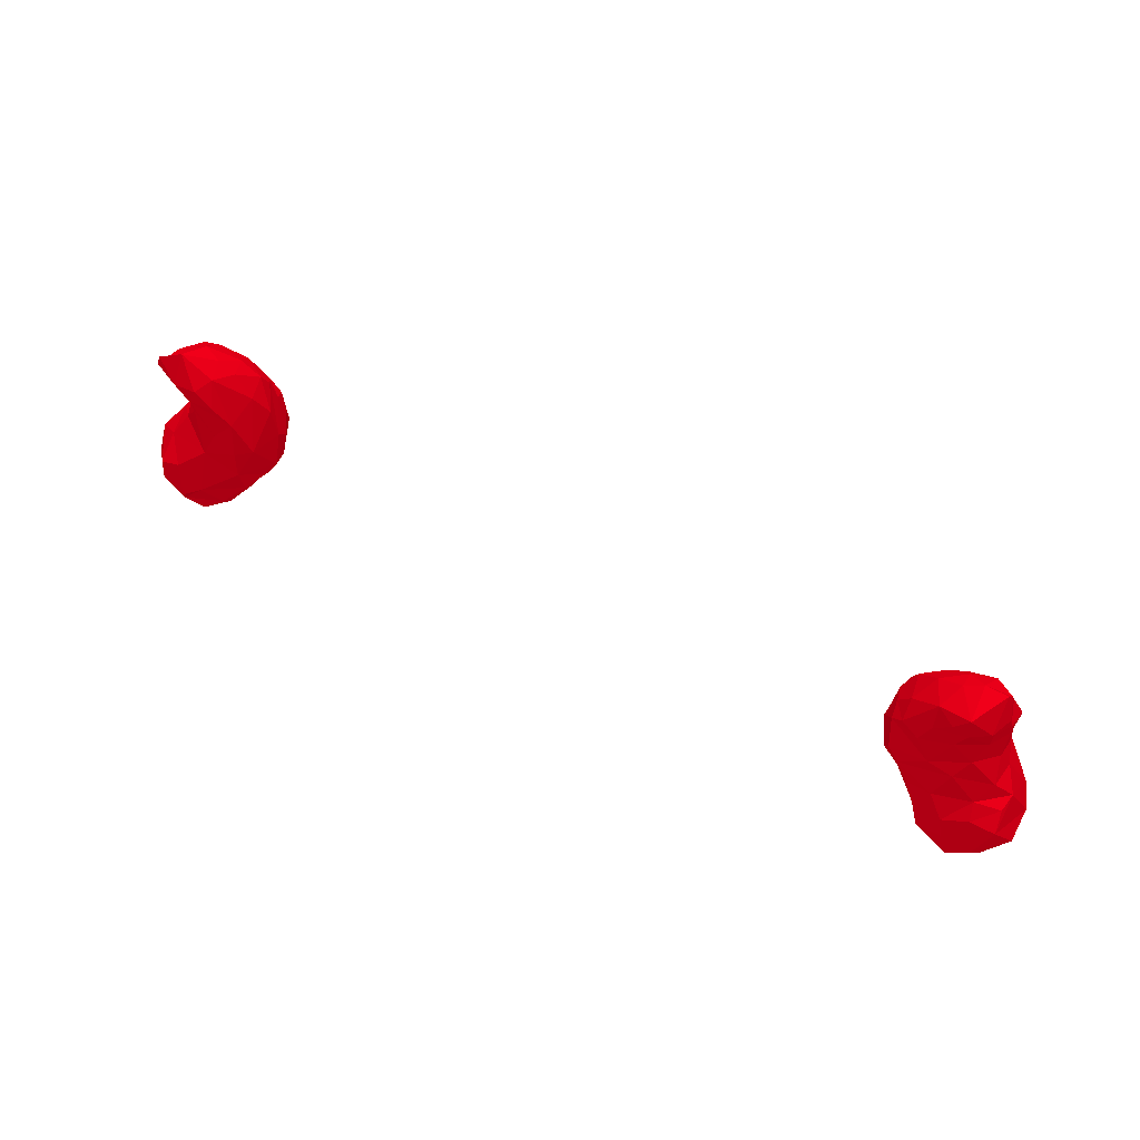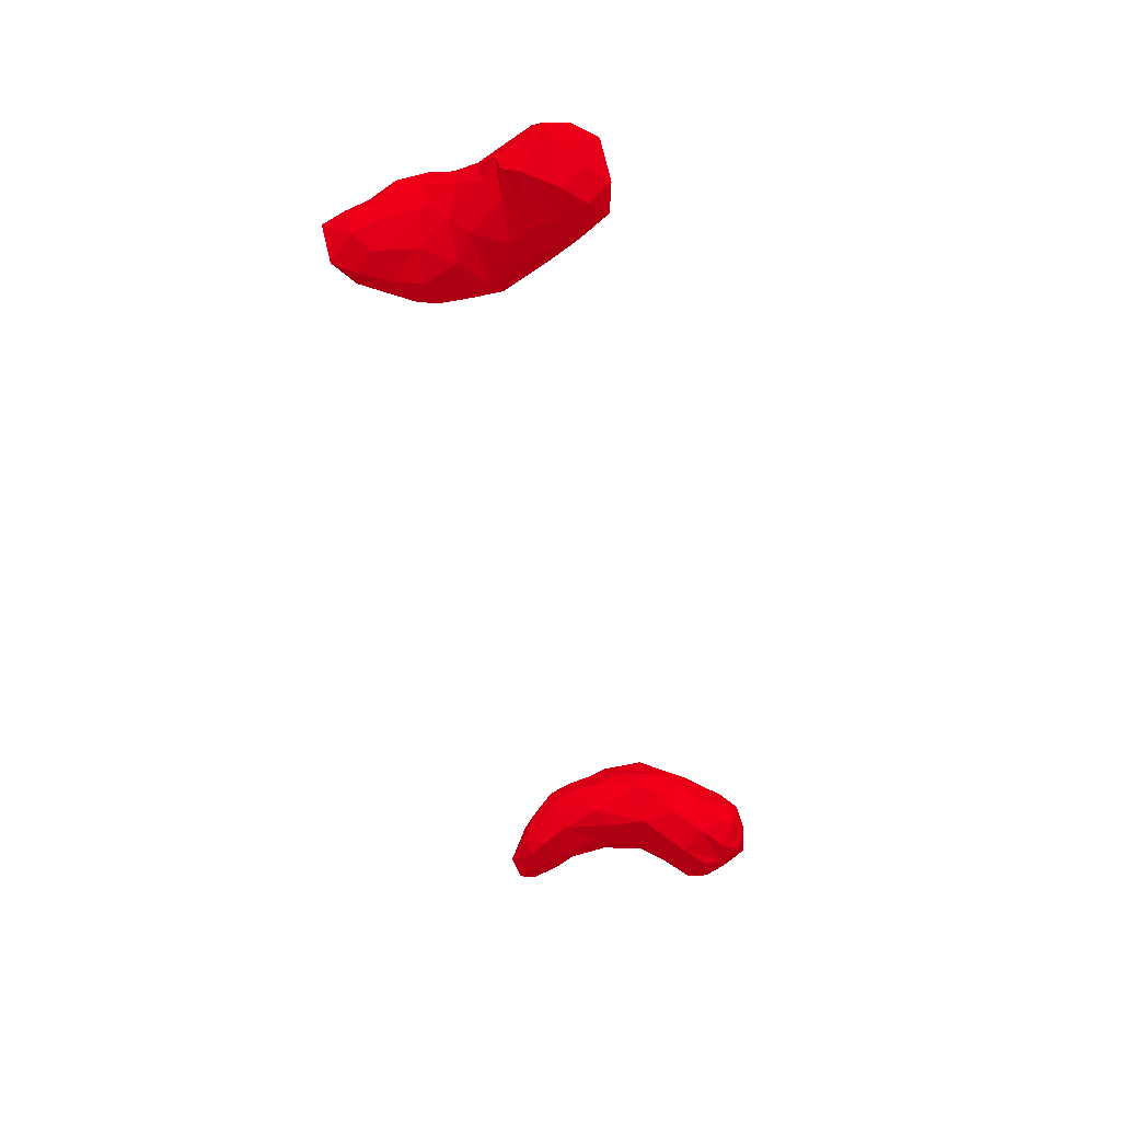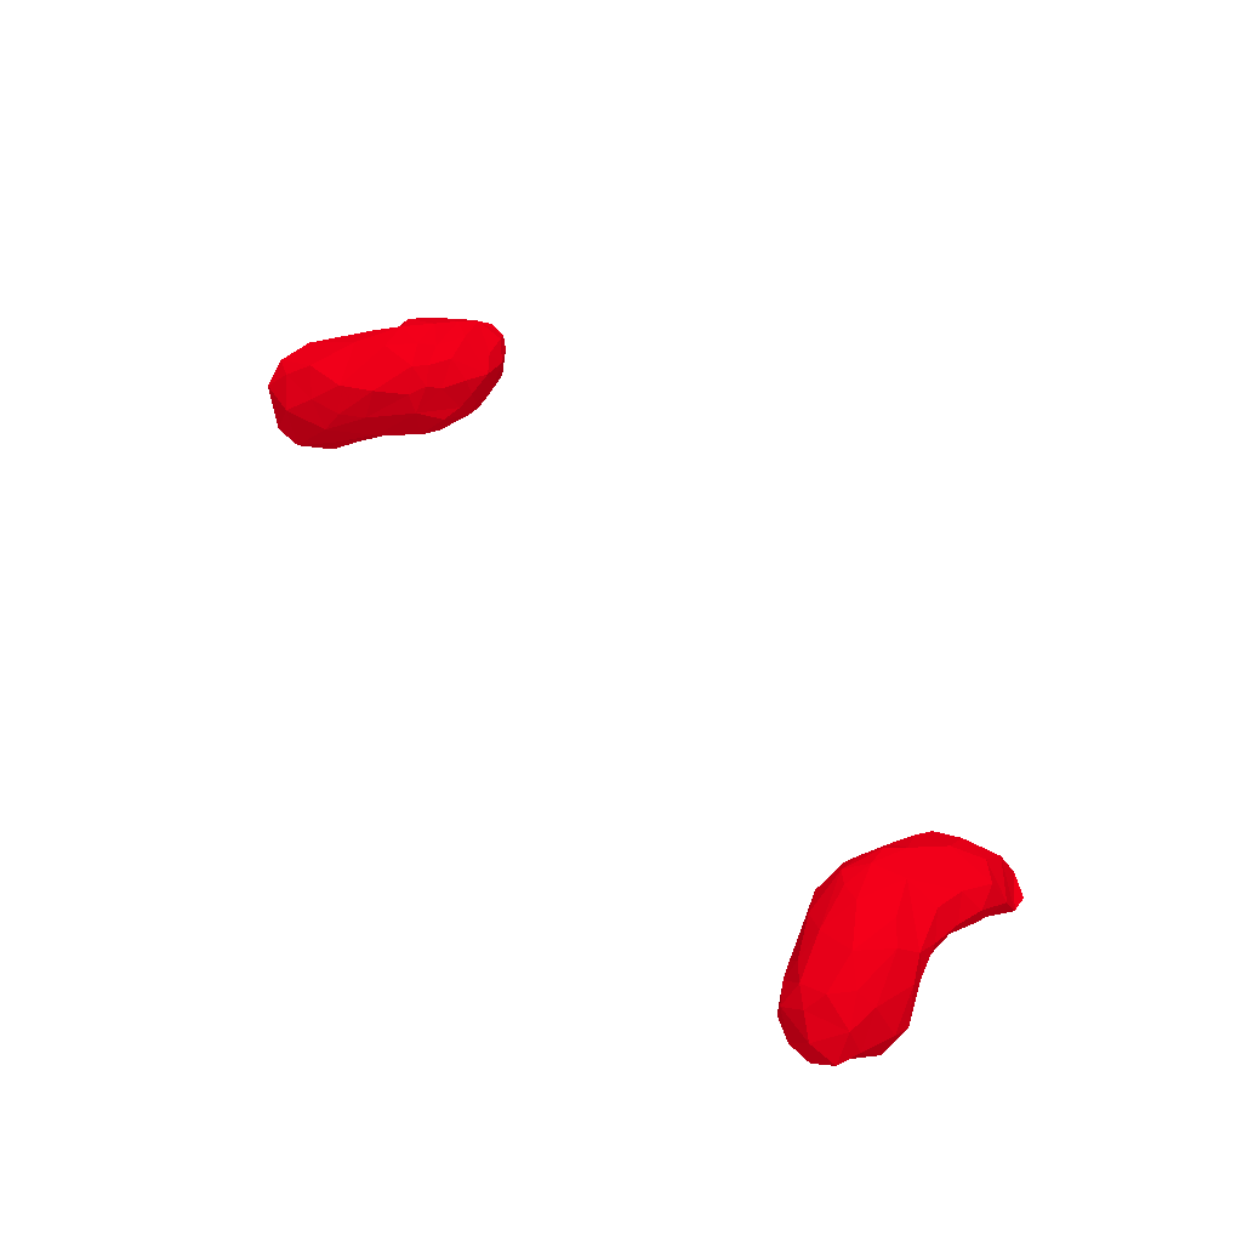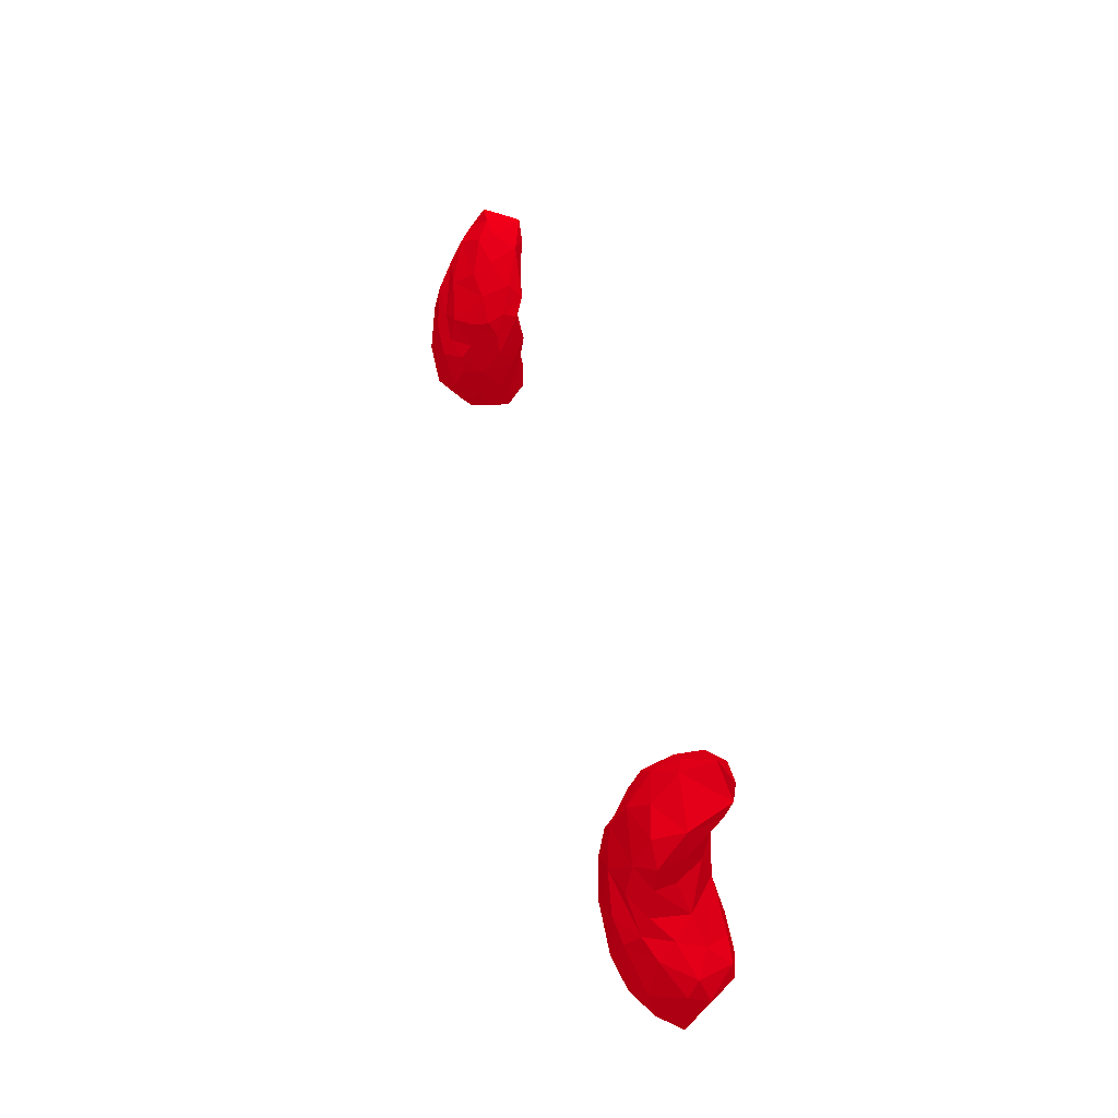
<metadata>
{"format":"obj","ext":"obj","renderer":"f3d","projection":"perspective","resolution":1024,"background":"white","views":[{"elev":56.2,"azim":28.2,"up":"+Z"},{"elev":-50.2,"azim":100.8,"up":"+Y"},{"elev":49.4,"azim":-124.7,"up":"+Y"},{"elev":42.4,"azim":-103.1,"up":"+Z"}]}
</metadata>
<code>
g
v -60.3 -52.01 20.7 0.498 0 0.0549
v -60.71 -51.63 23.47 0.498 0 0.0549
v -61.02 -54.49 26.23 0.498 0 0.0549
v -60.7 -53.09 29.86 0.498 0 0.0549
v -61.09 -51.83 27.62 0.498 0 0.0549
v -57.84 -56.81 22.8 0.498 0 0.0549
v -57.33 -50.64 19.5 0.498 0 0.0549
v -59.33 -48.91 22.92 0.498 0 0.0549
v -57.44 -54.95 19.93 0.498 0 0.0549
v -55.34 -58.14 22.98 0.498 0 0.0549
v -54.53 -54.67 19.39 0.498 0 0.0549
v -54.84 -56.76 20.56 0.498 0 0.0549
v -52.4 -57.93 22.41 0.498 0 0.0549
v -52.43 -48.2 21.93 0.498 0 0.0549
v -51.25 -54.71 20.46 0.498 0 0.0549
v -52.2 -51.08 19.87 0.498 0 0.0549
v -49.89 -55.48 22.49 0.498 0 0.0549
v -49.42 -52.26 22.48 0.498 0 0.0549
v -49.94 -48.91 23.67 0.498 0 0.0549
v -58.37 -57.57 28.33 0.498 0 0.0549
v -57.91 -54.66 31.47 0.498 0 0.0549
v -58.69 -49.14 31.71 0.498 0 0.0549
v -58.21 -58.04 25.61 0.498 0 0.0549
v -57.92 -51.2 33.48 0.498 0 0.0549
v -55.85 -53.39 34.9 0.498 0 0.0549
v -56.43 -48.64 36.33 0.498 0 0.0549
v -54.55 -59.06 25.23 0.498 0 0.0549
v -55.44 -57.76 29.63 0.498 0 0.0549
v -55.04 -55.56 32.73 0.498 0 0.0549
v -51.43 -58.8 27.93 0.498 0 0.0549
v -50.91 -57.06 34.25 0.498 0 0.0549
v -49.38 -57.37 25.01 0.498 0 0.0549
v -55.09 -51.75 39.64 0.498 0 0.0549
v -55.36 -52.61 43.96 0.498 0 0.0549
v -55.29 -52.54 47.75 0.498 0 0.0549
v -55.83 -49.14 40.01 0.498 0 0.0549
v -55.83 -49.4 43.27 0.498 0 0.0549
v -54.08 -49.1 46.18 0.498 0 0.0549
v -53.59 -56.87 46.98 0.498 0 0.0549
v -52.77 -56.04 44.51 0.498 0 0.0549
v -52.72 -55.16 39.75 0.498 0 0.0549
v -50.04 -58.3 46.6 0.498 0 0.0549
v -50.65 -56.6 41.9 0.498 0 0.0549
v -50.67 -57.26 44.36 0.498 0 0.0549
v -54.59 -57.42 50.4 0.498 0 0.0549
v -53.82 -57.63 52.44 0.498 0 0.0549
v -51.11 -49.78 48.04 0.498 0 0.0549
v -51.48 -58.65 49.53 0.498 0 0.0549
v -51.17 -56.53 53.2 0.498 0 0.0549
v -50.35 -52.87 51.35 0.498 0 0.0549
v -48.09 -53.7 50.72 0.498 0 0.0549
v -55.48 -46.95 22.82 0.498 0 0.0549
v -54.89 -48.7 20.58 0.498 0 0.0549
v -59 -48.05 26.42 0.498 0 0.0549
v -57 -46.74 25.46 0.498 0 0.0549
v -56.77 -47.73 33.91 0.498 0 0.0549
v -55.74 -46.15 31.6 0.498 0 0.0549
v -53.11 -45.48 33.53 0.498 0 0.0549
v -53.77 -45.27 27.32 0.498 0 0.0549
v -49.37 -46.62 26.74 0.498 0 0.0549
v -50.03 -45.71 37.55 0.498 0 0.0549
v -49.44 -44.99 31.33 0.498 0 0.0549
v -53.74 -47.34 42 0.498 0 0.0549
v -54.2 -46.55 38.24 0.498 0 0.0549
v -48.46 -47.98 45.06 0.498 0 0.0549
v -47.51 -53.22 24.88 0.498 0 0.0549
v -46.18 -50.73 27.31 0.498 0 0.0549
v -46.22 -55.99 28.43 0.498 0 0.0549
v -45.9 -57.22 32.84 0.498 0 0.0549
v -44.02 -53.83 30.41 0.498 0 0.0549
v -46.21 -48.65 27.99 0.498 0 0.0549
v -42.19 -53.72 33.48 0.498 0 0.0549
v -43.57 -50.38 31.06 0.498 0 0.0549
v -42.48 -50.54 35.85 0.498 0 0.0549
v -48.15 -57.43 39.94 0.498 0 0.0549
v -44.74 -50.56 46.18 0.498 0 0.0549
v -47.1 -50.81 48.31 0.498 0 0.0549
v -45.22 -57.78 38.19 0.498 0 0.0549
v -44.8 -57.56 44.1 0.498 0 0.0549
v -43.85 -53.89 46.05 0.498 0 0.0549
v -44.69 -49.18 43.55 0.498 0 0.0549
v -42.79 -56.89 39.22 0.498 0 0.0549
v -42.54 -52.52 42.67 0.498 0 0.0549
v -42.04 -52.37 38.19 0.498 0 0.0549
v -48.6 -58.59 49.69 0.498 0 0.0549
v -47.24 -56.53 50.51 0.498 0 0.0549
v -46.58 -58.45 47.38 0.498 0 0.0549
v -46.02 -53.63 49.19 0.498 0 0.0549
v -47.02 -45.64 31.71 0.498 0 0.0549
v -45.01 -46.4 33.01 0.498 0 0.0549
v -46.7 -46.67 40.56 0.498 0 0.0549
v -45.31 -46.55 38.43 0.498 0 0.0549
v -46.5 -45.66 35.7 0.498 0 0.0549
v -44.05 -47.79 36.41 0.498 0 0.0549
v -44.3 -48.59 40.28 0.498 0 0.0549
v 48.09 -52.56 23.81 0.498 0 0.0549
v 43.01 -55.45 34.74 0.498 0 0.0549
v 42.54 -50.91 34.12 0.498 0 0.0549
v 43.71 -48.5 33.93 0.498 0 0.0549
v 46.99 -57.13 31.97 0.498 0 0.0549
v 44.96 -54.11 29.36 0.498 0 0.0549
v 45.39 -50.85 28.41 0.498 0 0.0549
v 48.36 -57.47 28.5 0.498 0 0.0549
v 47.49 -50.41 25.72 0.498 0 0.0549
v 41.78 -53.36 37.64 0.498 0 0.0549
v 42.23 -53.08 40.4 0.498 0 0.0549
v 43.92 -57.2 38.04 0.498 0 0.0549
v 43.2 -56.09 42.28 0.498 0 0.0549
v 42.97 -54.21 43.25 0.498 0 0.0549
v 42.47 -51.99 42.41 0.498 0 0.0549
v 43.25 -49.52 38.48 0.498 0 0.0549
v 44.05 -51.51 45.9 0.498 0 0.0549
v 43.11 -49.88 42.1 0.498 0 0.0549
v 45.36 -57.29 35.65 0.498 0 0.0549
v 44.62 -57.18 44.51 0.498 0 0.0549
v 43.48 -48.24 36.47 0.498 0 0.0549
v 46.82 -57.51 42.86 0.498 0 0.0549
v 44.67 -55.32 46.66 0.498 0 0.0549
v 46.68 -50.88 47.85 0.498 0 0.0549
v 48.15 -57.76 46.64 0.498 0 0.0549
v 46.55 -53.32 49.58 0.498 0 0.0549
v 45.83 -47.43 30.09 0.498 0 0.0549
v 45.67 -46.06 35.82 0.498 0 0.0549
v 45.62 -47.73 41.57 0.498 0 0.0549
v 45.6 -47.08 38.13 0.498 0 0.0549
v 48.2 -47.05 40.92 0.498 0 0.0549
v 48.12 -55.45 24.91 0.498 0 0.0549
v 50.61 -49.15 23.68 0.498 0 0.0549
v 51.09 -56.22 20.98 0.498 0 0.0549
v 54.06 -58.71 22.84 0.498 0 0.0549
v 54.55 -55.56 20.16 0.498 0 0.0549
v 52.43 -50.9 20.75 0.498 0 0.0549
v 57.51 -56.72 22.57 0.498 0 0.0549
v 58.93 -48.77 23.89 0.498 0 0.0549
v 59.82 -54.51 23.36 0.498 0 0.0549
v 57.45 -50.58 20.88 0.498 0 0.0549
v 49.65 -58.12 25.18 0.498 0 0.0549
v 50.11 -57.45 32.36 0.498 0 0.0549
v 52.17 -58.4 29.25 0.498 0 0.0549
v 52.89 -58.89 26.62 0.498 0 0.0549
v 55.37 -57.57 30.2 0.498 0 0.0549
v 54.9 -56.14 32.35 0.498 0 0.0549
v 56.66 -58.77 25.5 0.498 0 0.0549
v 56.4 -53.98 34.3 0.498 0 0.0549
v 56.86 -50.85 34.81 0.498 0 0.0549
v 58.57 -57.29 29.54 0.498 0 0.0549
v 58.2 -55.3 31.79 0.498 0 0.0549
v 58.6 -53.1 32.38 0.498 0 0.0549
v 59.16 -48.17 28.2 0.498 0 0.0549
v 48.66 -57.34 38.72 0.498 0 0.0549
v 51.74 -56.65 36.63 0.498 0 0.0549
v 50.8 -56.37 42.83 0.498 0 0.0549
v 48.8 -48.36 45.56 0.498 0 0.0549
v 53.14 -55.05 38.67 0.498 0 0.0549
v 54.53 -55.35 46.53 0.498 0 0.0549
v 54.24 -53.38 41.16 0.498 0 0.0549
v 54.78 -50.73 47.89 0.498 0 0.0549
v 55.77 -53.14 46.13 0.498 0 0.0549
v 55.69 -51.88 37.42 0.498 0 0.0549
v 55.95 -49.62 37.73 0.498 0 0.0549
v 55.77 -51.07 41.54 0.498 0 0.0549
v 56.12 -49.75 44.41 0.498 0 0.0549
v 50.3 -58.52 49.92 0.498 0 0.0549
v 48.1 -57.11 50.44 0.498 0 0.0549
v 49.51 -54.41 52.02 0.498 0 0.0549
v 49.61 -52.28 51.39 0.498 0 0.0549
v 52.02 -58.48 52.32 0.498 0 0.0549
v 52.15 -57.57 47.68 0.498 0 0.0549
v 51.7 -53.9 53.05 0.498 0 0.0549
v 52.39 -50.34 49.76 0.498 0 0.0549
v 52.21 -48.69 46.65 0.498 0 0.0549
v 54.52 -57.21 49.47 0.498 0 0.0549
v 54.5 -54.07 53.1 0.498 0 0.0549
v 54.75 -52.26 50.53 0.498 0 0.0549
v 55.58 -54.39 49.32 0.498 0 0.0549
v 55.27 -47.96 22.74 0.498 0 0.0549
v 48.92 -47.22 26.99 0.498 0 0.0549
v 49.93 -45.03 34.48 0.498 0 0.0549
v 53.42 -46.35 25.4 0.498 0 0.0549
v 53.1 -45.45 31.89 0.498 0 0.0549
v 48.85 -45.88 38.61 0.498 0 0.0549
v 53.03 -46.2 38.71 0.498 0 0.0549
v 51.79 -46.87 42.85 0.498 0 0.0549
v 54.96 -46.62 35.31 0.498 0 0.0549
v 55.36 -47.71 40.95 0.498 0 0.0549
v 60.52 -54.96 25.5 0.498 0 0.0549
v 60.52 -50.8 26.52 0.498 0 0.0549
g
f 4 4 5
f 1 8 7
f 8 53 7
f 9 12 6
f 13 17 13
f 15 18 17
f 19 18 14
f 3 6 23
f 2 54 8
f 21 4 4
f 24 22 4
f 28 21 20
f 30 28 27
f 31 29 28
f 33 36 25
f 38 65 63
f 41 34 33
f 43 41 75
f 42 44 43
f 35 38 35
f 49 45 46
f 49 51 51
f 52 14 53
f 14 14 16
f 59 62 60
f 60 71 19
f 36 63 64
f 63 65 91
f 69 31 30
f 84 95 81
f 85 42 87
f 85 49 48
f 49 51 49
f 88 77 51
f 87 42 42
f 60 89 90
f 90 92 94
f 98 102 101
f 102 99 122
f 107 108 105
f 105 97 107
f 118 110 109
f 98 116 99
f 106 113 111
f 108 108 107
f 115 108 117
f 109 115 118
f 108 115 108
f 115 164 118
f 99 102 98
f 116 123 99
f 128 132 96
f 132 136 131
f 176 134 136
f 138 139 139
f 142 139 141
f 143 140 130
f 140 139 139
f 144 159 154
f 145 160 159
f 147 148 142
f 150 107 114
f 154 150 151
f 156 168 152
f 155 161 158
f 154 159 156
f 145 184 160
f 160 185 161
f 163 167 167
f 167 163 167
f 153 171 126
f 172 172 167
f 167 167 167
f 172 175 172
f 173 173 167
f 174 173 175
f 178 180 177
f 128 176 132
f 177 180 179
f 149 184 149
f 179 149 134
f 134 149 149
f 181 182 178
f 184 184 145
f 184 182 160
f 135 186 133
f 135 187 186
f 134 149 187
f 149 148 187
f 186 187 146
f 145 148 149
f 134 149 134
f 134 187 135
f 187 148 146
f 135 186 135
f 148 147 146
f 133 186 143
f 136 134 135
f 135 134 135
f 183 171 162
f 185 183 162
f 185 162 161
f 182 184 184
f 145 184 145
f 180 184 149
f 183 185 182
f 182 182 185
f 183 126 171
f 184 182 182
f 171 183 171
f 181 183 182
f 182 180 178
f 126 181 125
f 125 181 123
f 149 145 149
f 134 134 176
f 149 184 145
f 149 149 134
f 179 134 176
f 180 149 179
f 180 182 184
f 177 179 128
f 178 123 181
f 122 177 104
f 179 176 128
f 157 175 158
f 173 173 173
f 173 173 174
f 175 173 173
f 175 173 172
f 175 172 158
f 172 173 172
f 172 172 172
f 167 172 173
f 170 174 157
f 174 169 173
f 157 174 175
f 173 167 167
f 172 172 172
f 172 172 155
f 172 167 167
f 171 170 157
f 166 169 170
f 170 169 174
f 169 169 173
f 173 169 167
f 167 167 167
f 155 172 168
f 168 172 167
f 167 167 167
f 170 171 153
f 169 166 169
f 167 163 168
f 166 119 121
f 165 166 121
f 166 165 169
f 167 165 164
f 169 165 167
f 167 164 167
f 164 163 167
f 120 168 163
f 170 153 119
f 164 115 120
f 164 120 163
f 171 157 171
f 171 157 162
f 160 182 185
f 160 161 159
f 162 158 161
f 161 156 159
f 157 158 162
f 161 155 156
f 156 152 154
f 158 172 155
f 155 168 156
f 154 151 144
f 154 152 150
f 151 150 150
f 168 120 152
f 150 114 151
f 151 114 138
f 120 117 152
f 152 117 150
f 150 117 150
f 148 145 144
f 148 148 147
f 146 147 141
f 146 140 143
f 146 143 186
f 145 148 148
f 148 145 145
f 145 159 144
f 144 142 148
f 144 151 142
f 142 141 147
f 141 140 146
f 140 139 140
f 140 140 143
f 143 130 133
f 141 139 140
f 139 103 140
f 140 137 130
f 138 142 151
f 139 142 138
f 139 138 103
f 140 103 137
f 103 100 103
f 103 103 137
f 137 127 129
f 177 128 104
f 101 96 127
f 101 127 100
f 103 127 137
f 136 135 131
f 135 135 135
f 131 135 133
f 135 133 135
f 176 136 132
f 132 131 129
f 131 133 130
f 131 130 129
f 130 131 131
f 130 131 130
f 133 130 130
f 96 132 129
f 131 129 131
f 129 130 137
f 128 96 104
f 96 129 127
f 181 126 183
f 124 153 126
f 125 124 126
f 125 123 116
f 112 124 113
f 153 124 112
f 124 125 111
f 125 116 111
f 123 178 122
f 99 123 122
f 178 177 122
f 170 119 166
f 165 121 164
f 121 118 164
f 121 112 118
f 119 153 112
f 120 115 117
f 117 108 150
f 118 115 115
f 115 115 117
f 119 112 112
f 113 124 111
f 111 116 98
f 119 112 121
f 112 113 110
f 115 109 108
f 108 108 108
f 108 107 150
f 112 113 112
f 113 106 110
f 112 110 118
f 110 106 106
f 106 111 98
f 106 106 105
f 97 107 107
f 108 106 108
f 108 107 107
f 107 97 114
f 106 98 105
f 110 106 109
f 109 106 108
f 106 105 108
f 122 104 102
f 102 96 101
f 104 96 102
f 100 103 138
f 114 100 138
f 114 101 100
f 100 127 103
f 98 101 97
f 98 97 105
f 97 101 114
f 93 92 90
f 95 92 91
f 92 95 94
f 93 91 92
f 91 93 61
f 61 93 62
f 81 91 65
f 91 81 95
f 90 94 73
f 93 90 89
f 89 60 62
f 90 73 71
f 62 93 89
f 60 90 71
f 80 88 86
f 88 76 77
f 80 86 79
f 86 87 79
f 88 51 86
f 88 86 86
f 86 85 86
f 86 85 87
f 88 51 51
f 51 49 86
f 86 49 85
f 84 74 95
f 74 84 72
f 84 83 82
f 82 80 79
f 95 74 94
f 83 76 80
f 76 83 81
f 81 83 81
f 84 81 83
f 79 78 82
f 82 78 69
f 65 76 81
f 95 81 81
f 76 88 80
f 83 80 82
f 79 75 78
f 78 31 69
f 65 77 76
f 79 42 75
f 87 42 79
f 94 74 73
f 73 74 72
f 72 84 82
f 71 73 67
f 73 72 70
f 72 69 70
f 72 82 69
f 70 69 68
f 67 73 70
f 19 71 67
f 67 68 66
f 68 67 70
f 68 30 32
f 19 67 66
f 66 68 32
f 30 68 69
f 63 91 61
f 61 62 58
f 64 61 61
f 61 64 63
f 64 61 56
f 58 56 61
f 63 36 37
f 64 56 26
f 61 62 61
f 19 71 19
f 59 14 52
f 58 59 57
f 62 59 58
f 59 52 55
f 58 57 56
f 57 56 56
f 57 22 56
f 54 57 55
f 56 56 26
f 54 55 8
f 59 55 57
f 56 24 26
f 22 57 54
f 14 59 60
f 53 14 16
f 52 53 8
f 8 55 8
f 8 55 52
f 50 49 51
f 77 50 51
f 48 42 85
f 50 47 35
f 48 39 42
f 77 47 50
f 49 46 49
f 39 45 39
f 50 45 49
f 46 48 49
f 48 46 45
f 45 39 48
f 35 35 45
f 50 35 45
f 39 40 39
f 45 39 39
f 45 39 45
f 45 45 45
f 45 35 39
f 45 45 46
f 42 42 44
f 42 43 75
f 44 40 43
f 41 31 75
f 39 39 42
f 42 39 44
f 75 31 78
f 47 77 65
f 43 40 41
f 39 40 39
f 39 40 44
f 39 39 39
f 47 38 35
f 65 38 47
f 40 43 40
f 33 25 25
f 33 25 41
f 25 31 41
f 38 63 37
f 36 64 26
f 25 36 26
f 25 25 33
f 39 34 40
f 39 40 40
f 40 34 41
f 38 37 35
f 37 34 35
f 37 33 34
f 37 36 33
f 35 45 45
f 35 34 39
f 66 32 17
f 13 32 10
f 31 28 30
f 30 27 10
f 25 25 29
f 25 29 31
f 29 21 28
f 20 23 28
f 27 28 23
f 25 21 25
f 25 21 29
f 21 21 29
f 23 10 27
f 26 24 25
f 24 56 22
f 25 24 21
f 24 21 21
f 20 23 23
f 23 10 23
f 22 5 4
f 54 2 5
f 4 21 24
f 20 4 3
f 6 23 6
f 19 19 14
f 18 19 66
f 18 66 17
f 17 32 13
f 60 19 14
f 14 14 19
f 14 18 16
f 16 18 15
f 15 17 13
f 7 16 11
f 16 15 11
f 15 13 11
f 10 32 30
f 13 12 13
f 53 16 7
f 12 10 10
f 13 12 11
f 10 12 13
f 6 12 10
f 12 9 11
f 10 10 27
f 7 11 9
f 6 9 6
f 10 23 6
f 8 8 7
f 7 9 1
f 6 1 9
f 2 8 1
f 54 5 22
f 4 5 5
f 5 2 5
f 5 2 3
f 21 4 20
f 3 23 20
f 5 3 4
f 2 6 3
f 2 1 6

</code>
